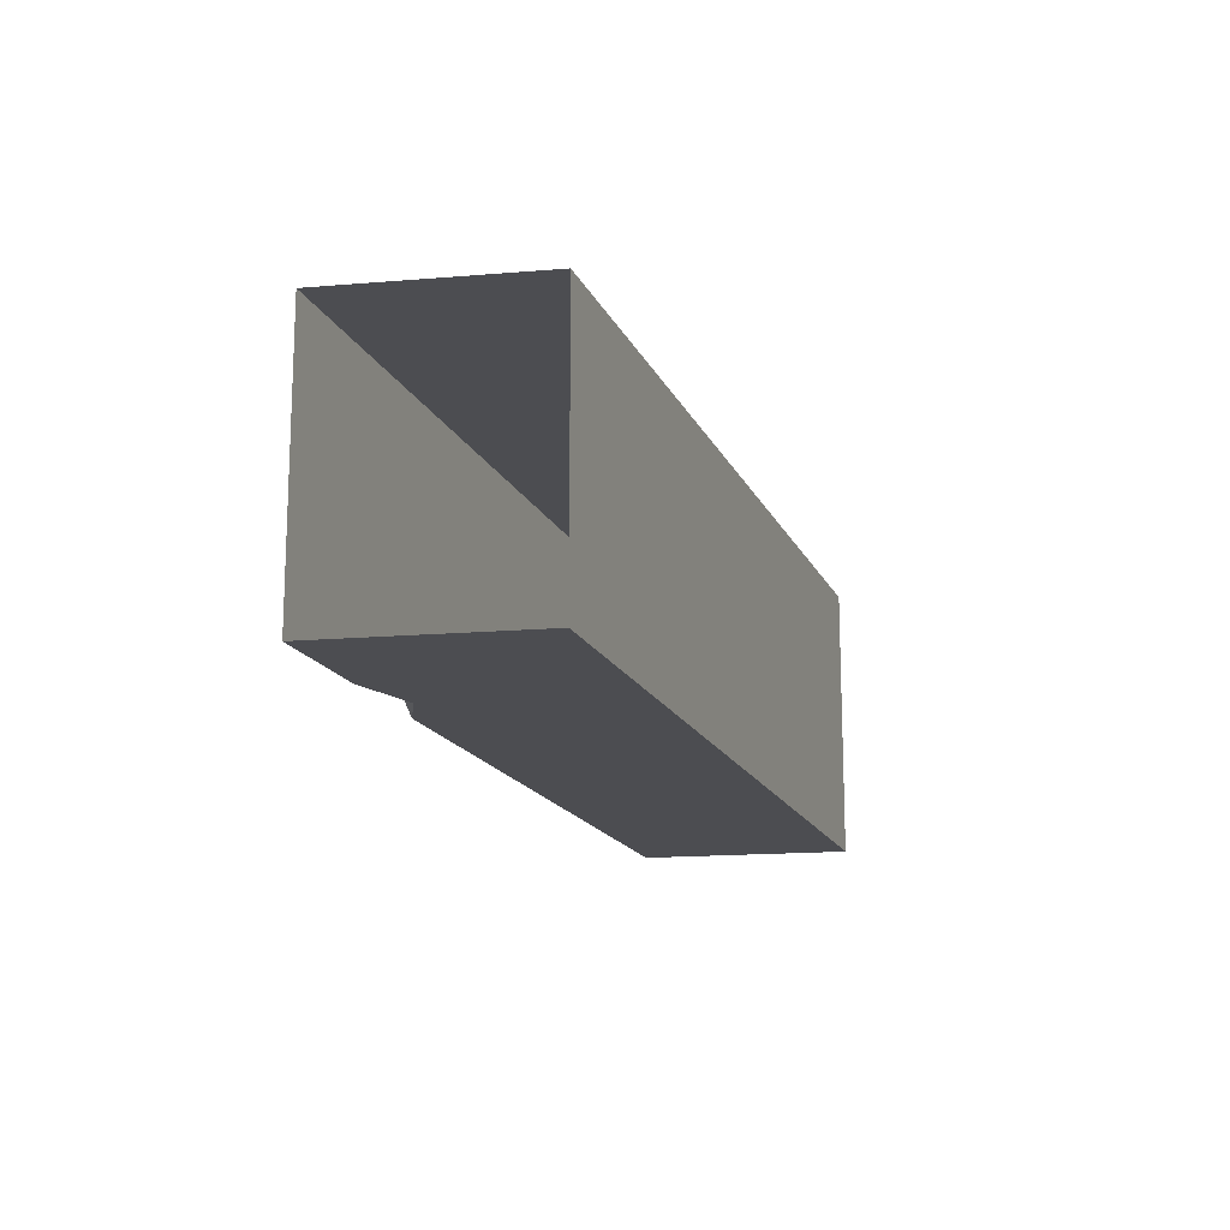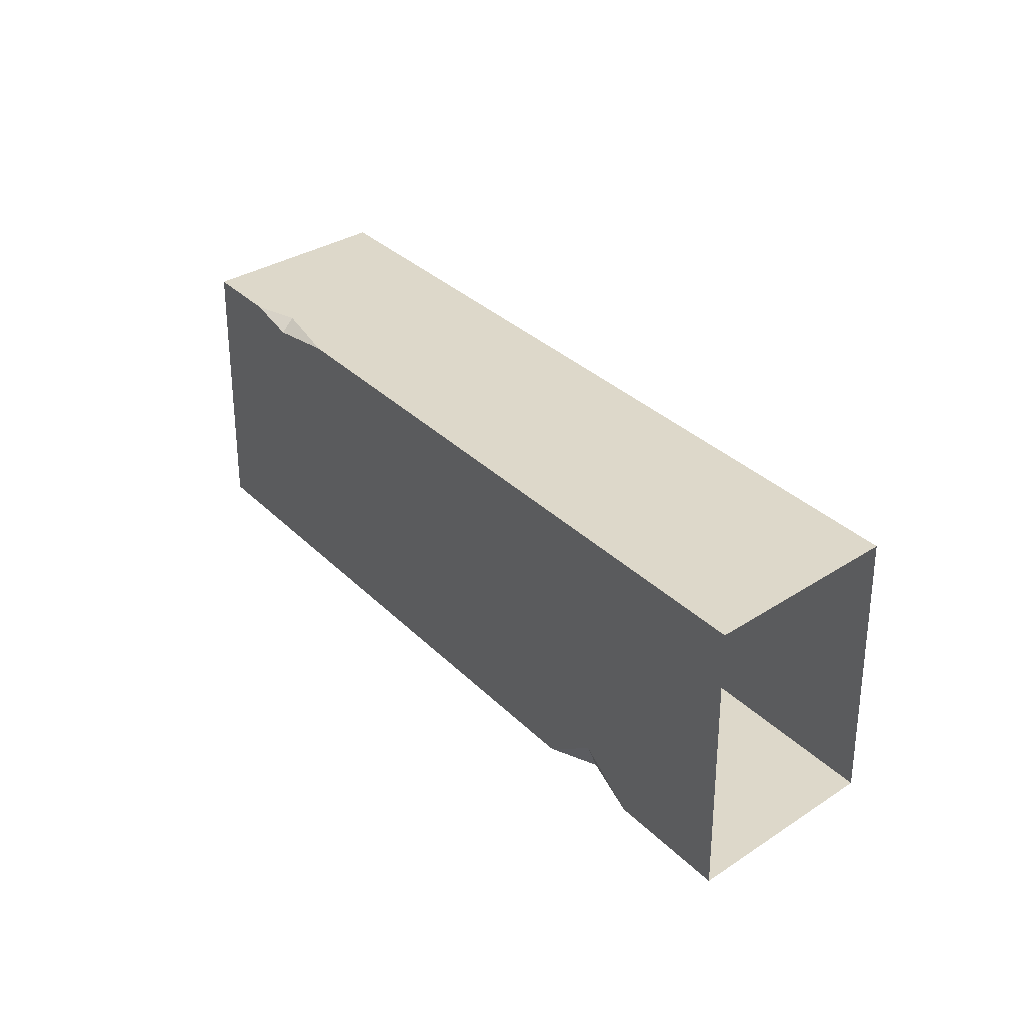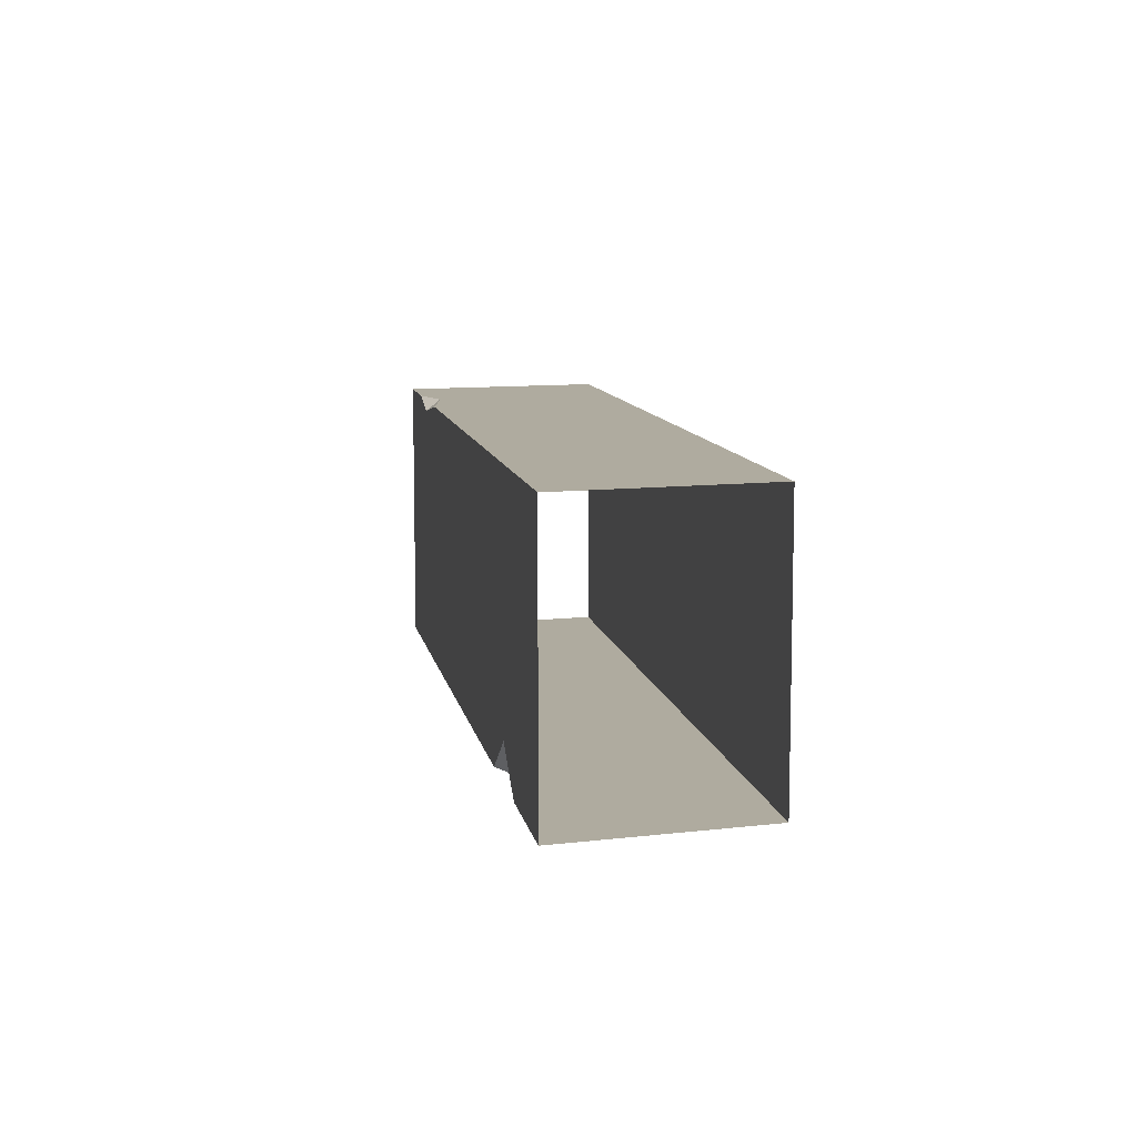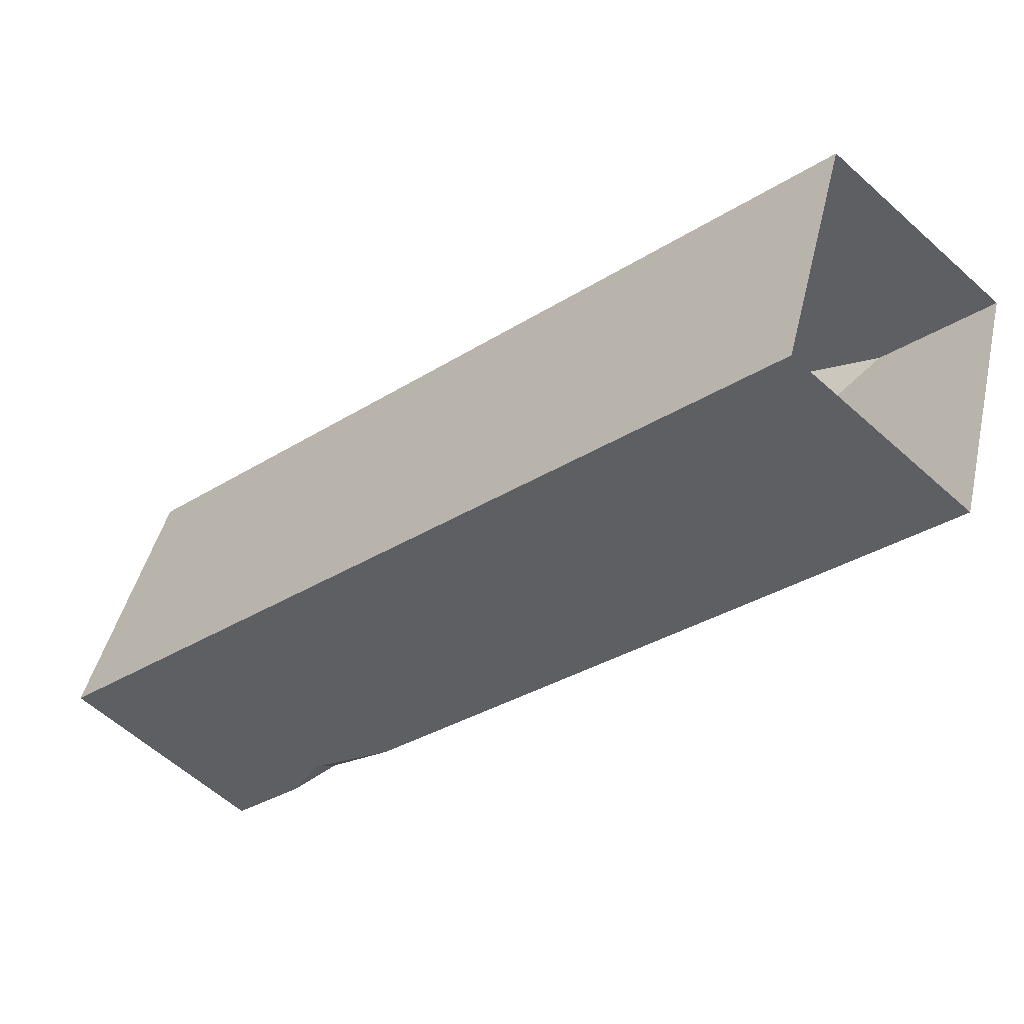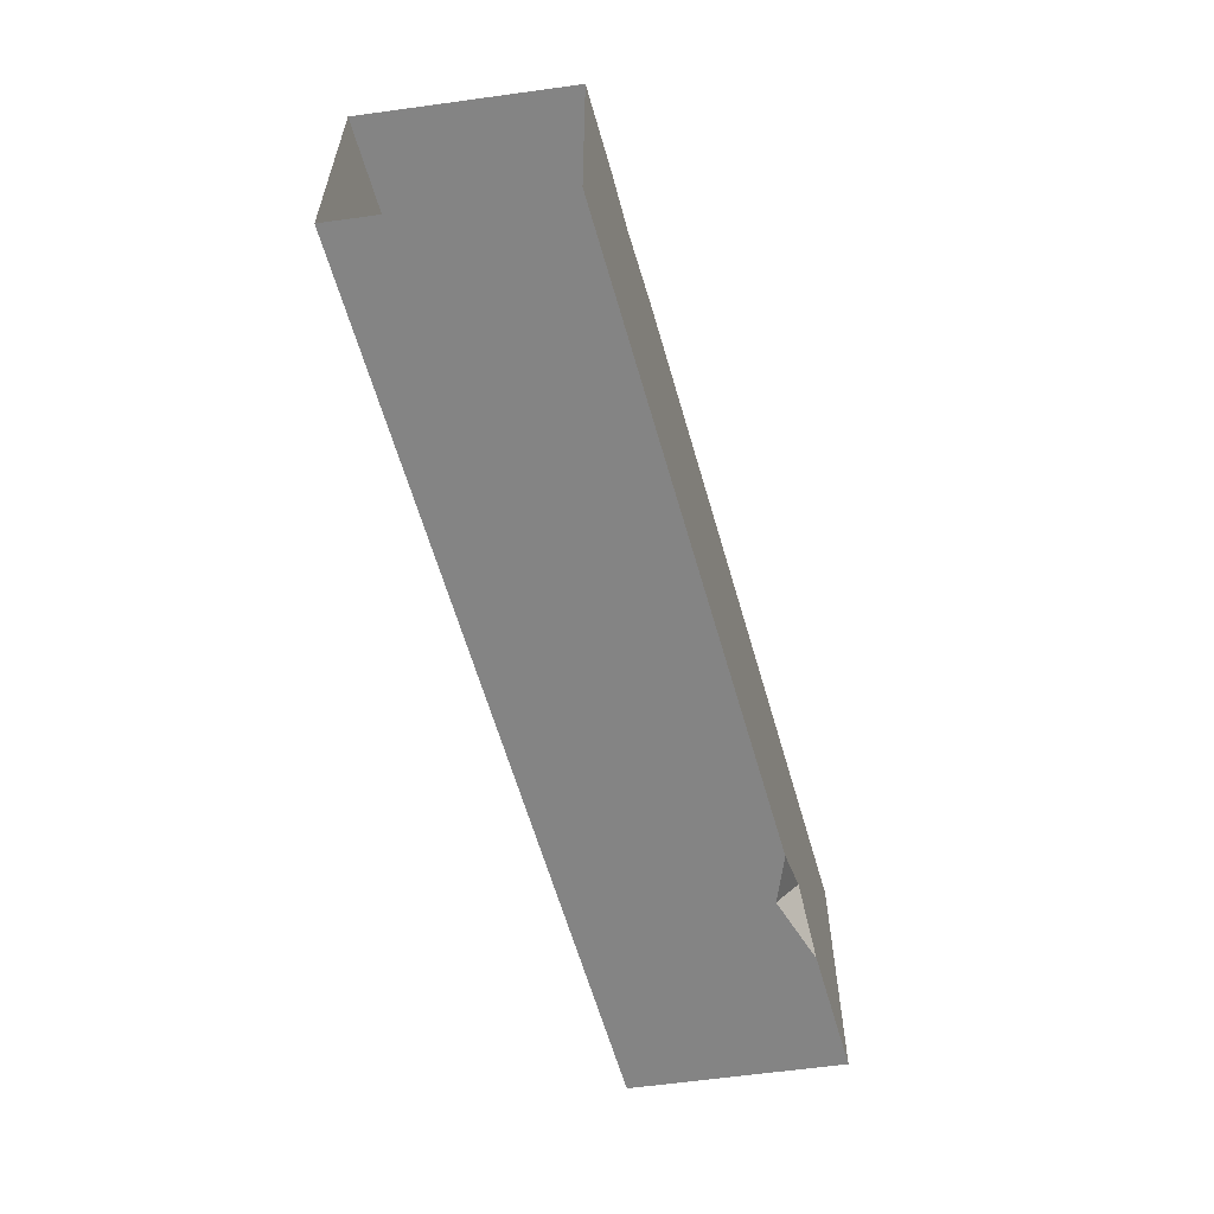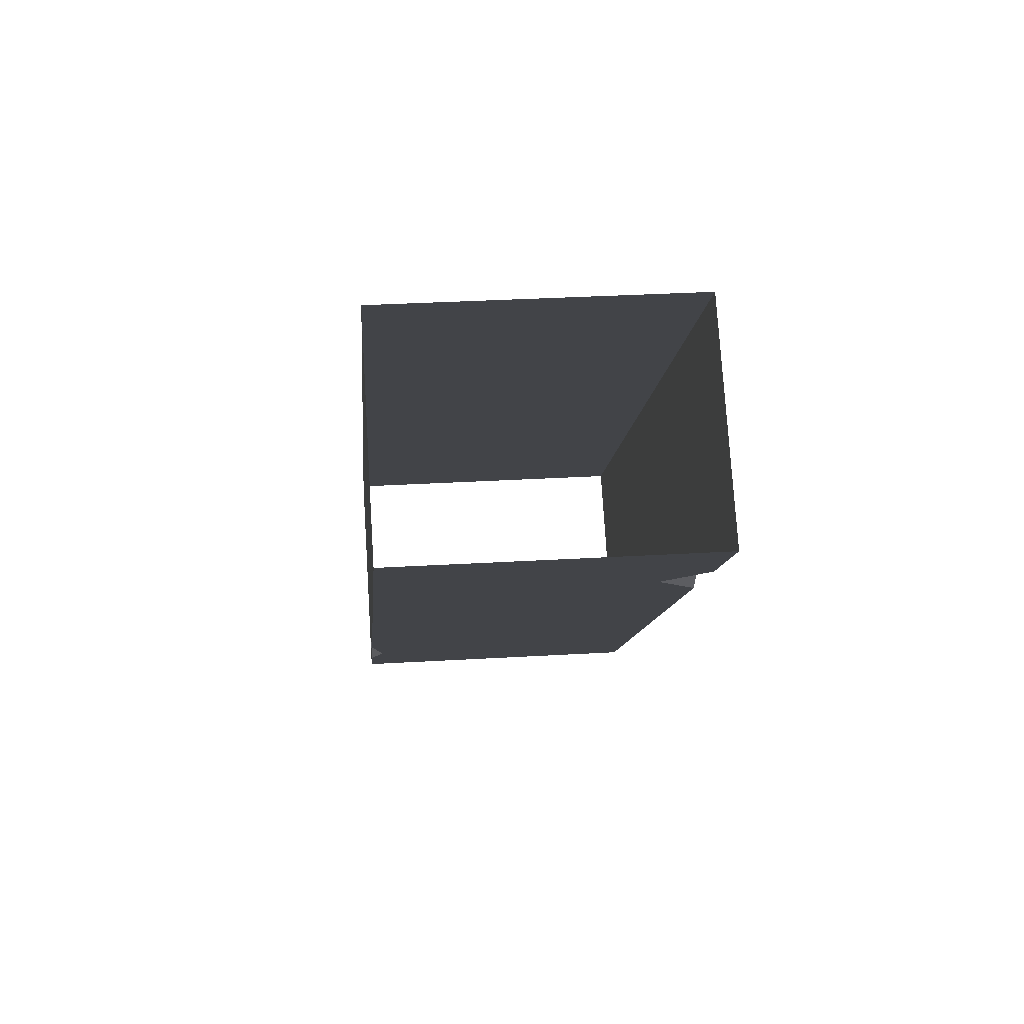
<metadata>
{"format":"obj","ext":"obj","renderer":"f3d","projection":"perspective","resolution":1024,"background":"white","views":[{"elev":-16.2,"azim":148.8,"up":"+Z"},{"elev":31.0,"azim":95.5,"up":"+Z"},{"elev":9.6,"azim":121.1,"up":"+Z"},{"elev":44.5,"azim":13.0,"up":"+Y"},{"elev":-61.4,"azim":-33.0,"up":"+Z"},{"elev":32.7,"azim":85.3,"up":"+Y"}]}
</metadata>
<code>
o object1
g object1
v 0.2134 0.9617 0.4275
v 0.1967 0.9667 0.4
v 0.2452 0.9893 0.4
v -0.1729 0.6257 0.6
v -0.1729 0.6257 0.4
v 0.1809 0.9334 0.4
v 0.315 1.05 0.4
v 0.315 1.05 0.6
v -0.05556 0.7278 0.6
v -0.09861 0.6903 0.5917
v -0.1272 0.6655 0.6
v -0.1091 0.6963 0.6
v -0.2879 0.7257 0.6
v 0.2 1.15 0.6
v 0.2 1.15 0.4
v -0.2879 0.7257 0.4
f 1 2 3
f 1 3 7
f 6 1 9
f 9 10 5
f 11 4 5
f 10 11 5
f 9 5 6
f 1 8 9
f 1 7 8
f 11 10 12
f 12 10 9
f 13 4 11
f 13 12 9
f 9 8 14
f 9 14 13
f 13 11 12
f 15 16 14
f 16 13 14
f 15 7 3
f 16 15 2
f 2 6 16
f 6 5 16
f 15 3 2
f 6 2 1

</code>
